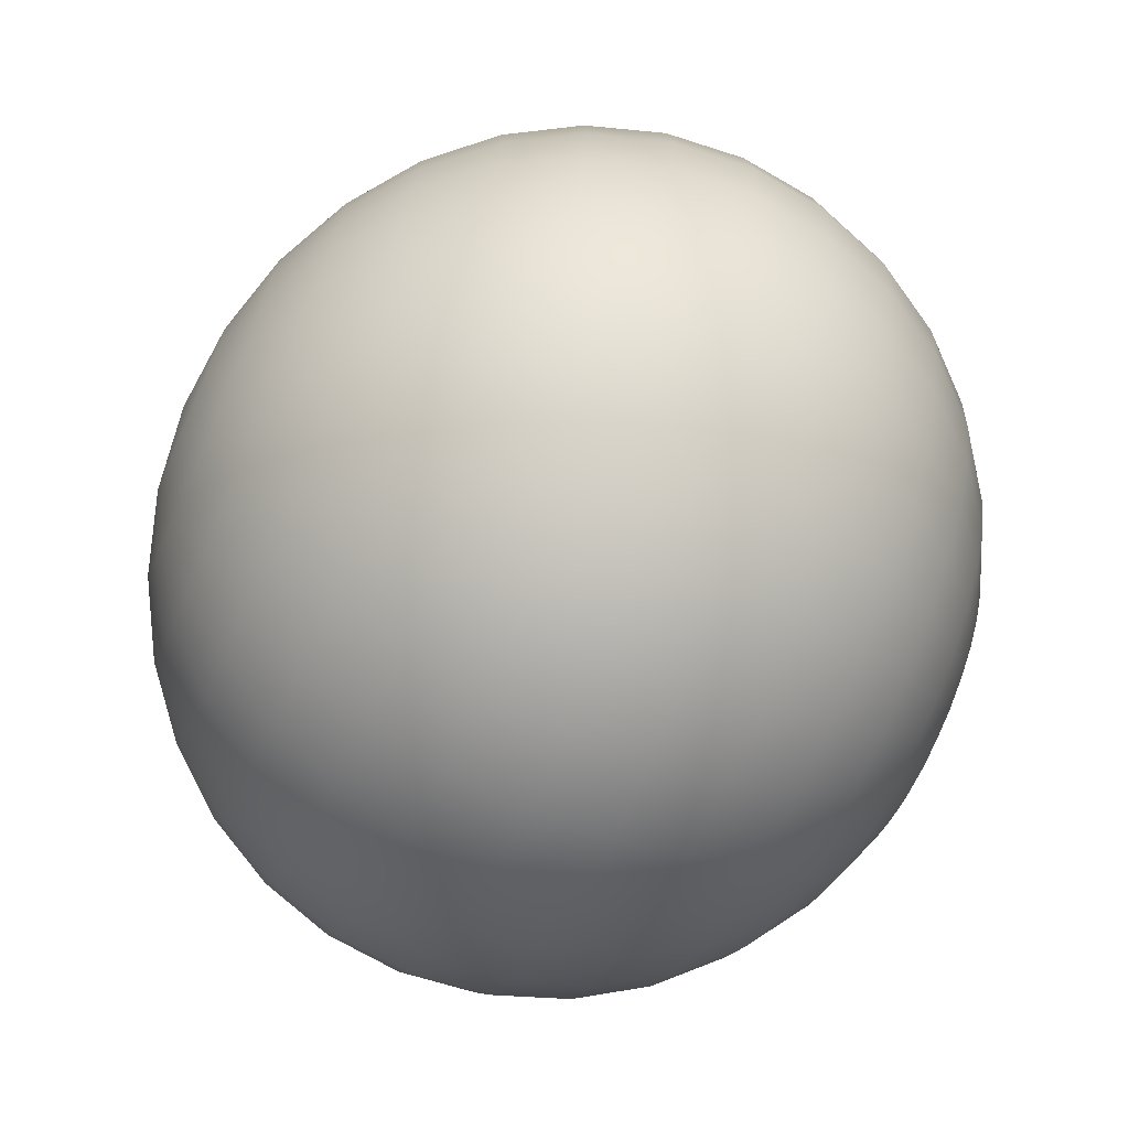
<metadata>
{"format":"obj","ext":"obj","renderer":"f3d","projection":"perspective","resolution":1024,"background":"white","views":[{"elev":-69.1,"azim":-114.0,"up":"+Z"}]}
</metadata>
<code>
o Sphere
v 0.4257 2.016 -0.006139
v 0.8351 1.901 -0.01204
v 1.212 1.714 -0.01748
v 1.543 1.462 -0.02225
v 1.814 1.155 -0.02616
v 2.016 0.8046 -0.02907
v 2.14 0.4247 -0.03086
v 2.182 0.02957 -0.03146
v 2.14 -0.3656 -0.03086
v 2.016 -0.7455 -0.02907
v 1.814 -1.096 -0.02616
v 1.543 -1.403 -0.02225
v 1.212 -1.654 -0.01748
v 0.8351 -1.842 -0.01204
v 0.4257 -1.957 -0.006139
v 0.4187 2.016 0.07309
v 0.8213 1.901 0.1434
v 1.192 1.714 0.2082
v 1.518 1.462 0.2649
v 1.784 1.155 0.3115
v 1.983 0.8046 0.3461
v 2.105 0.4247 0.3675
v 2.146 0.02957 0.3747
v 2.105 -0.3656 0.3675
v 1.983 -0.7455 0.3461
v 1.784 -1.096 0.3115
v 1.518 -1.403 0.2649
v 1.192 -1.654 0.2082
v 0.8213 -1.842 0.1434
v 0.4187 -1.957 0.07309
v 0.3956 2.016 0.1495
v 0.7759 1.901 0.2933
v 1.126 1.714 0.4258
v 1.434 1.462 0.5419
v 1.686 1.155 0.6372
v 1.873 0.8046 0.7081
v 1.989 0.4247 0.7517
v 2.028 0.02957 0.7664
v 1.989 -0.3656 0.7517
v 1.873 -0.7455 0.7081
v 1.686 -1.096 0.6372
v 1.434 -1.403 0.5419
v 1.126 -1.654 0.4258
v 0.7759 -1.842 0.2933
v 0.3956 -1.957 0.1495
v 0.3572 2.016 0.2202
v 0.7007 1.901 0.4319
v 1.017 1.714 0.6271
v 1.295 1.462 0.7981
v 1.522 1.155 0.9385
v 1.692 0.8046 1.043
v 1.796 0.4247 1.107
v 1.831 0.02957 1.129
v 1.796 -0.3656 1.107
v 1.692 -0.7455 1.043
v 1.522 -1.096 0.9385
v 1.295 -1.403 0.7981
v 1.017 -1.654 0.6271
v 0.7007 -1.842 0.4319
v 0.3572 -1.957 0.2202
v 0.3052 2.016 0.2824
v 0.5986 1.901 0.554
v 0.869 1.714 0.8042
v 1.106 1.462 1.024
v 1.301 1.155 1.204
v 1.445 0.8046 1.337
v 1.534 0.4247 1.42
v 1.564 0.02957 1.448
v 1.534 -0.3656 1.42
v 1.445 -0.7455 1.337
v 1.301 -1.096 1.204
v 1.106 -1.403 1.024
v 0.869 -1.654 0.8042
v 0.5986 -1.842 0.554
v 0.3052 -1.957 0.2824
v 0.2414 2.016 0.3338
v 0.4735 1.901 0.6547
v 0.6874 1.714 0.9505
v 0.8749 1.462 1.21
v 1.029 1.155 1.423
v 1.143 0.8046 1.581
v 1.214 0.4247 1.678
v 1.237 0.02957 1.711
v 1.214 -0.3656 1.678
v 1.143 -0.7455 1.581
v 1.029 -1.096 1.423
v 0.8749 -1.403 1.21
v 0.6874 -1.654 0.9505
v 0.4735 -1.842 0.6547
v 0.2414 -1.957 0.3338
v 0.1683 2.016 0.3723
v 0.3302 1.901 0.7303
v 0.4793 1.714 1.06
v 0.6101 1.462 1.349
v 0.7174 1.155 1.587
v 0.7971 0.8046 1.763
v 0.8462 0.4247 1.872
v 0.8628 0.02957 1.908
v 0.8462 -0.3656 1.872
v 0.7971 -0.7455 1.763
v 0.7174 -1.096 1.587
v 0.6101 -1.403 1.349
v 0.4793 -1.654 1.06
v 0.3302 -1.842 0.7303
v 0.1683 -1.957 0.3723
v 0.08879 2.016 0.3965
v 0.1742 1.901 0.7778
v 0.2529 1.714 1.129
v 0.3218 1.462 1.437
v 0.3784 1.155 1.69
v 0.4205 0.8046 1.878
v 0.4464 0.4247 1.994
v 0.4551 0.02957 2.033
v 0.4464 -0.3656 1.994
v 0.4205 -0.7455 1.878
v 0.3784 -1.096 1.69
v 0.3218 -1.403 1.437
v 0.2529 -1.654 1.129
v 0.1742 -1.842 0.7778
v 0.08879 -1.957 0.3965
v 0.005847 2.016 0.4055
v 0.01147 1.901 0.7955
v 0.01665 1.714 1.155
v 0.02119 1.462 1.47
v 0.02492 1.155 1.728
v 0.02769 0.8046 1.92
v 0.0294 0.4247 2.039
v 0.02997 0.02957 2.079
v 0.0294 -0.3656 2.039
v 0.02769 -0.7455 1.92
v 0.02492 -1.096 1.728
v 0.02119 -1.403 1.47
v 0.01665 -1.654 1.155
v 0.01147 -1.842 0.7955
v 0.005846 -1.957 0.4055
v -0.07732 2.016 0.3989
v -0.1517 1.901 0.7825
v -0.2202 1.714 1.136
v -0.2802 1.462 1.446
v -0.3295 1.155 1.7
v -0.3662 0.8046 1.889
v -0.3887 0.4247 2.006
v -0.3963 0.02957 2.045
v -0.3887 -0.3656 2.006
v -0.3662 -0.7455 1.889
v -0.3295 -1.096 1.7
v -0.2802 -1.403 1.446
v -0.2202 -1.654 1.136
v -0.1517 -1.842 0.7825
v -0.07732 -1.957 0.3989
v -0.1575 2.016 0.377
v -0.309 1.901 0.7395
v -0.4486 1.714 1.074
v -0.5709 1.462 1.366
v -0.6713 1.155 1.607
v -0.7459 0.8046 1.785
v -0.7919 0.4247 1.895
v -0.8074 0.02957 1.932
v -0.7919 -0.3656 1.895
v -0.7459 -0.7455 1.785
v -0.6713 -1.096 1.607
v -0.5709 -1.403 1.366
v -0.4486 -1.654 1.074
v -0.309 -1.842 0.7395
v -0.1575 -1.957 0.377
v -0.2317 2.016 0.3406
v -0.4544 1.901 0.6681
v -0.6597 1.714 0.9699
v -0.8397 1.462 1.234
v -0.9873 1.155 1.452
v -1.097 0.8046 1.613
v -1.165 0.4247 1.712
v -1.187 0.02957 1.746
v -1.165 -0.3656 1.712
v -1.097 -0.7455 1.613
v -0.9873 -1.096 1.452
v -0.8397 -1.403 1.234
v -0.6597 -1.654 0.9699
v -0.4544 -1.842 0.6681
v -0.2317 -1.957 0.3406
v -0.2969 2.016 0.2911
v -0.5824 1.901 0.571
v -0.8455 1.714 0.829
v -1.076 1.462 1.055
v -1.265 1.155 1.241
v -1.406 0.8046 1.379
v -1.493 0.4247 1.463
v -1.522 0.02957 1.492
v -1.493 -0.3656 1.463
v -1.406 -0.7455 1.379
v -1.265 -1.096 1.241
v -1.076 -1.403 1.055
v -0.8455 -1.654 0.829
v -0.5824 -1.842 0.571
v -0.2969 -1.957 0.2911
v -0.3507 2.016 0.2304
v -0.688 1.901 0.4519
v -0.9988 1.714 0.6561
v -1.271 1.462 0.8351
v -1.495 1.155 0.982
v -1.661 0.8046 1.091
v -1.763 0.4247 1.158
v -1.798 0.02957 1.181
v -1.763 -0.3656 1.158
v -1.661 -0.7455 1.091
v -1.495 -1.096 0.982
v -1.271 -1.403 0.8351
v -0.9988 -1.654 0.6561
v -0.688 -1.842 0.4519
v -0.3507 -1.957 0.2304
v -0.3911 2.016 0.1609
v -0.7671 1.901 0.3155
v -1.114 1.714 0.4581
v -1.417 1.462 0.583
v -1.667 1.155 0.6856
v -1.852 0.8046 0.7618
v -1.966 0.4247 0.8087
v -2.005 0.02957 0.8245
v -1.966 -0.3656 0.8087
v -1.852 -0.7455 0.7618
v -1.667 -1.096 0.6856
v -1.417 -1.403 0.583
v -1.114 -1.654 0.4581
v -0.7671 -1.842 0.3155
v -0.3911 -1.957 0.1609
v -0.4164 2.016 0.08514
v -0.8168 1.901 0.167
v -1.186 1.714 0.2424
v -1.509 1.462 0.3086
v -1.775 1.155 0.3628
v -1.972 0.8046 0.4032
v -2.093 0.4247 0.428
v -2.134 0.02957 0.4364
v -2.093 -0.3656 0.428
v -1.972 -0.7455 0.4032
v -1.775 -1.096 0.3628
v -1.509 -1.403 0.3086
v -1.186 -1.654 0.2424
v -0.8168 -1.842 0.167
v -0.4164 -1.957 0.08514
v -0.4257 2.016 0.006138
v -0.8351 1.901 0.01204
v -1.212 1.714 0.01748
v -1.543 1.462 0.02225
v -1.814 1.155 0.02616
v -2.016 0.8046 0.02907
v -2.14 0.4247 0.03086
v -2.182 0.02957 0.03146
v -2.14 -0.3656 0.03086
v -2.016 -0.7455 0.02907
v -1.814 -1.096 0.02616
v -1.543 -1.403 0.02225
v -1.212 -1.654 0.01748
v -0.8351 -1.842 0.01204
v -0.4257 -1.957 0.006138
v -0.4187 2.016 -0.07309
v -0.8213 1.901 -0.1434
v -1.192 1.714 -0.2082
v -1.518 1.462 -0.2649
v -1.784 1.155 -0.3115
v -1.983 0.8046 -0.3461
v -2.105 0.4247 -0.3675
v -2.146 0.02957 -0.3747
v -2.105 -0.3656 -0.3675
v -1.983 -0.7455 -0.3461
v -1.784 -1.096 -0.3115
v -1.518 -1.403 -0.2649
v -1.192 -1.654 -0.2082
v -0.8213 -1.842 -0.1434
v -0.4187 -1.957 -0.07309
v -0.3956 2.016 -0.1495
v -0.7759 1.901 -0.2933
v -1.126 1.714 -0.4258
v -1.434 1.462 -0.5419
v -1.686 1.155 -0.6372
v -1.873 0.8046 -0.7081
v -1.989 0.4247 -0.7517
v -2.028 0.02957 -0.7664
v -1.989 -0.3656 -0.7517
v -1.873 -0.7455 -0.7081
v -1.686 -1.096 -0.6372
v -1.434 -1.403 -0.5419
v -1.126 -1.654 -0.4258
v -0.7759 -1.842 -0.2933
v -0.3956 -1.957 -0.1495
v -0.3572 2.016 -0.2202
v -0.7007 1.901 -0.4319
v -1.017 1.714 -0.6271
v -1.295 1.462 -0.7981
v -1.522 1.155 -0.9385
v -1.692 0.8046 -1.043
v -1.796 0.4247 -1.107
v -1.831 0.02957 -1.129
v -1.796 -0.3656 -1.107
v -1.692 -0.7455 -1.043
v -1.522 -1.096 -0.9385
v -1.295 -1.403 -0.7981
v -1.017 -1.654 -0.6271
v -0.7007 -1.842 -0.4319
v -0.3572 -1.957 -0.2202
v -0.3052 2.016 -0.2824
v -0.5986 1.901 -0.554
v -0.869 1.714 -0.8042
v -1.106 1.462 -1.024
v -1.301 1.155 -1.204
v -1.445 0.8046 -1.337
v -1.534 0.4247 -1.42
v -1.564 0.02957 -1.448
v -1.534 -0.3656 -1.42
v -1.445 -0.7455 -1.337
v -1.301 -1.096 -1.204
v -1.106 -1.403 -1.024
v -0.869 -1.654 -0.8042
v -0.5986 -1.842 -0.554
v -0.3052 -1.957 -0.2824
v -0.2414 2.016 -0.3338
v -0.4735 1.901 -0.6547
v -0.6874 1.714 -0.9505
v -0.8749 1.462 -1.21
v -1.029 1.155 -1.423
v -1.143 0.8046 -1.581
v -1.214 0.4247 -1.678
v -1.237 0.02957 -1.711
v -1.214 -0.3656 -1.678
v -1.143 -0.7455 -1.581
v -1.029 -1.096 -1.423
v -0.8749 -1.403 -1.21
v -0.6874 -1.654 -0.9505
v -0.4735 -1.842 -0.6547
v -0.2414 -1.957 -0.3338
v -1e-06 -1.996 0
v -0.1683 2.016 -0.3723
v -0.3302 1.901 -0.7303
v -0.4793 1.714 -1.06
v -0.6101 1.462 -1.349
v -0.7174 1.155 -1.587
v -0.7971 0.8046 -1.763
v -0.8462 0.4247 -1.872
v -0.8628 0.02957 -1.908
v -0.8462 -0.3656 -1.872
v -0.7971 -0.7455 -1.763
v -0.7174 -1.096 -1.587
v -0.6101 -1.403 -1.349
v -0.4793 -1.654 -1.06
v -0.3302 -1.842 -0.7303
v -0.1683 -1.957 -0.3723
v -0.08879 2.016 -0.3965
v -0.1742 1.901 -0.7778
v -0.2529 1.714 -1.129
v -0.3218 1.462 -1.437
v -0.3784 1.155 -1.69
v -0.4205 0.8046 -1.878
v -0.4464 0.4247 -1.994
v -0.4551 0.02957 -2.033
v -0.4464 -0.3656 -1.994
v -0.4205 -0.7455 -1.878
v -0.3784 -1.096 -1.69
v -0.3218 -1.403 -1.437
v -0.2529 -1.654 -1.129
v -0.1742 -1.842 -0.7778
v -0.08879 -1.957 -0.3965
v -0.005848 2.016 -0.4055
v -0.01147 1.901 -0.7955
v -0.01665 1.714 -1.155
v -0.02119 1.462 -1.47
v -0.02492 1.155 -1.728
v -0.02769 0.8046 -1.92
v -0.0294 0.4247 -2.039
v -0.02997 0.02957 -2.079
v -0.0294 -0.3656 -2.039
v -0.02769 -0.7455 -1.92
v -0.02492 -1.096 -1.728
v -0.02119 -1.403 -1.47
v -0.01665 -1.654 -1.155
v -0.01147 -1.842 -0.7955
v -0.005848 -1.957 -0.4055
v 0.07732 2.016 -0.3989
v 0.1517 1.901 -0.7825
v 0.2202 1.714 -1.136
v 0.2802 1.462 -1.446
v 0.3295 1.155 -1.7
v 0.3662 0.8046 -1.889
v 0.3887 0.4247 -2.006
v 0.3963 0.02957 -2.045
v 0.3887 -0.3656 -2.006
v 0.3662 -0.7455 -1.889
v 0.3295 -1.096 -1.7
v 0.2802 -1.403 -1.446
v 0.2202 -1.654 -1.136
v 0.1517 -1.842 -0.7825
v 0.07732 -1.957 -0.3989
v 0.1575 2.016 -0.377
v 0.309 1.901 -0.7395
v 0.4486 1.714 -1.074
v 0.5709 1.462 -1.366
v 0.6713 1.155 -1.607
v 0.7459 0.8046 -1.785
v 0.7919 0.4247 -1.895
v 0.8074 0.02957 -1.932
v 0.7919 -0.3656 -1.895
v 0.7459 -0.7455 -1.785
v 0.6713 -1.096 -1.607
v 0.5709 -1.403 -1.366
v 0.4486 -1.654 -1.074
v 0.309 -1.842 -0.7395
v 0.1575 -1.957 -0.377
v 0.2317 2.016 -0.3406
v 0.4544 1.901 -0.6681
v 0.6597 1.714 -0.9699
v 0.8396 1.462 -1.234
v 0.9873 1.155 -1.452
v 1.097 0.8046 -1.613
v 1.165 0.4247 -1.712
v 1.187 0.02957 -1.746
v 1.165 -0.3656 -1.712
v 1.097 -0.7455 -1.613
v 0.9873 -1.096 -1.452
v 0.8396 -1.403 -1.234
v 0.6597 -1.654 -0.9699
v 0.4544 -1.842 -0.6681
v 0.2317 -1.957 -0.3406
v 0.2969 2.016 -0.2911
v 0.5824 1.901 -0.571
v 0.8455 1.714 -0.829
v 1.076 1.462 -1.055
v 1.265 1.155 -1.241
v 1.406 0.8046 -1.378
v 1.493 0.4247 -1.463
v 1.522 0.02957 -1.492
v 1.493 -0.3656 -1.463
v 1.406 -0.7455 -1.379
v 1.265 -1.096 -1.241
v 1.076 -1.403 -1.055
v 0.8455 -1.654 -0.829
v 0.5824 -1.842 -0.571
v 0.2969 -1.957 -0.2911
v 0.3507 2.016 -0.2304
v 0.688 1.901 -0.4519
v 0.9988 1.714 -0.6561
v 1.271 1.462 -0.8351
v 1.495 1.155 -0.982
v 1.661 0.8046 -1.091
v 1.763 0.4247 -1.158
v 1.798 0.02957 -1.181
v 1.763 -0.3656 -1.158
v 1.661 -0.7455 -1.091
v 1.495 -1.096 -0.982
v 1.271 -1.403 -0.8351
v 0.9988 -1.654 -0.6561
v 0.688 -1.842 -0.4519
v 0.3507 -1.957 -0.2304
v -0 2.055 -0
v 0.3911 2.016 -0.1609
v 0.7671 1.901 -0.3155
v 1.114 1.714 -0.4581
v 1.417 1.462 -0.583
v 1.667 1.155 -0.6856
v 1.852 0.8046 -0.7618
v 1.966 0.4247 -0.8087
v 2.005 0.02957 -0.8245
v 1.966 -0.3656 -0.8087
v 1.852 -0.7455 -0.7618
v 1.667 -1.096 -0.6856
v 1.417 -1.403 -0.583
v 1.114 -1.654 -0.4581
v 0.7671 -1.842 -0.3155
v 0.3911 -1.957 -0.1609
v 0.4164 2.016 -0.08514
v 0.8168 1.901 -0.167
v 1.186 1.714 -0.2424
v 1.509 1.462 -0.3086
v 1.775 1.155 -0.3628
v 1.972 0.8046 -0.4032
v 2.093 0.4247 -0.428
v 2.134 0.02957 -0.4364
v 2.093 -0.3656 -0.428
v 1.972 -0.7455 -0.4032
v 1.775 -1.096 -0.3628
v 1.509 -1.403 -0.3086
v 1.186 -1.654 -0.2424
v 0.8168 -1.842 -0.167
v 0.4164 -1.957 -0.08513
f 1 452 16
f 6 5 20 21
f 12 11 26 27
f 11 10 25 26
f 5 4 19 20
f 10 9 24 25
f 331 15 30
f 15 14 29 30
f 4 3 18 19
f 3 2 17 18
f 9 8 23 24
f 14 13 28 29
f 2 1 16 17
f 8 7 22 23
f 7 6 21 22
f 13 12 27 28
f 23 22 37 38
f 22 21 36 37
f 28 27 42 43
f 16 452 31
f 21 20 35 36
f 27 26 41 42
f 26 25 40 41
f 20 19 34 35
f 25 24 39 40
f 331 30 45
f 30 29 44 45
f 19 18 33 34
f 18 17 32 33
f 24 23 38 39
f 29 28 43 44
f 17 16 31 32
f 44 43 58 59
f 33 32 47 48
f 32 31 46 47
f 38 37 52 53
f 43 42 57 58
f 31 452 46
f 37 36 51 52
f 36 35 50 51
f 42 41 56 57
f 35 34 49 50
f 41 40 55 56
f 40 39 54 55
f 331 45 60
f 34 33 48 49
f 39 38 53 54
f 45 44 59 60
f 49 48 63 64
f 55 54 69 70
f 54 53 68 69
f 60 59 74 75
f 48 47 62 63
f 53 52 67 68
f 59 58 73 74
f 58 57 72 73
f 47 46 61 62
f 46 452 61
f 52 51 66 67
f 57 56 71 72
f 51 50 65 66
f 50 49 64 65
f 56 55 70 71
f 331 60 75
f 71 70 85 86
f 331 75 90
f 65 64 79 80
f 64 63 78 79
f 70 69 84 85
f 75 74 89 90
f 63 62 77 78
f 69 68 83 84
f 68 67 82 83
f 74 73 88 89
f 62 61 76 77
f 67 66 81 82
f 73 72 87 88
f 72 71 86 87
f 61 452 76
f 66 65 80 81
f 76 452 91
f 81 80 95 96
f 87 86 101 102
f 86 85 100 101
f 80 79 94 95
f 85 84 99 100
f 331 90 105
f 90 89 104 105
f 79 78 93 94
f 78 77 92 93
f 84 83 98 99
f 89 88 103 104
f 77 76 91 92
f 83 82 97 98
f 82 81 96 97
f 88 87 102 103
f 103 102 117 118
f 91 452 106
f 97 96 111 112
f 96 95 110 111
f 102 101 116 117
f 95 94 109 110
f 101 100 115 116
f 100 99 114 115
f 331 105 120
f 94 93 108 109
f 99 98 113 114
f 105 104 119 120
f 104 103 118 119
f 93 92 107 108
f 92 91 106 107
f 98 97 112 113
f 108 107 122 123
f 113 112 127 128
f 119 118 133 134
f 118 117 132 133
f 107 106 121 122
f 106 452 121
f 112 111 126 127
f 117 116 131 132
f 111 110 125 126
f 110 109 124 125
f 116 115 130 131
f 331 120 135
f 109 108 123 124
f 115 114 129 130
f 114 113 128 129
f 120 119 134 135
f 124 123 138 139
f 130 129 144 145
f 135 134 149 150
f 123 122 137 138
f 129 128 143 144
f 128 127 142 143
f 134 133 148 149
f 122 121 136 137
f 127 126 141 142
f 133 132 147 148
f 132 131 146 147
f 121 452 136
f 126 125 140 141
f 131 130 145 146
f 331 135 150
f 125 124 139 140
f 140 139 154 155
f 145 144 159 160
f 331 150 165
f 150 149 164 165
f 139 138 153 154
f 138 137 152 153
f 144 143 158 159
f 149 148 163 164
f 137 136 151 152
f 143 142 157 158
f 142 141 156 157
f 148 147 162 163
f 136 452 151
f 141 140 155 156
f 147 146 161 162
f 146 145 160 161
f 157 156 171 172
f 156 155 170 171
f 162 161 176 177
f 155 154 169 170
f 161 160 175 176
f 160 159 174 175
f 331 165 180
f 154 153 168 169
f 159 158 173 174
f 165 164 179 180
f 164 163 178 179
f 153 152 167 168
f 152 151 166 167
f 158 157 172 173
f 163 162 177 178
f 151 452 166
f 178 177 192 193
f 167 166 181 182
f 166 452 181
f 172 171 186 187
f 177 176 191 192
f 171 170 185 186
f 170 169 184 185
f 176 175 190 191
f 331 180 195
f 169 168 183 184
f 175 174 189 190
f 174 173 188 189
f 180 179 194 195
f 168 167 182 183
f 173 172 187 188
f 179 178 193 194
f 183 182 197 198
f 189 188 203 204
f 188 187 202 203
f 194 193 208 209
f 182 181 196 197
f 187 186 201 202
f 193 192 207 208
f 192 191 206 207
f 181 452 196
f 186 185 200 201
f 191 190 205 206
f 331 195 210
f 185 184 199 200
f 184 183 198 199
f 190 189 204 205
f 195 194 209 210
f 205 204 219 220
f 331 210 225
f 210 209 224 225
f 199 198 213 214
f 198 197 212 213
f 204 203 218 219
f 209 208 223 224
f 197 196 211 212
f 203 202 217 218
f 202 201 216 217
f 208 207 222 223
f 196 452 211
f 201 200 215 216
f 207 206 221 222
f 206 205 220 221
f 200 199 214 215
f 215 214 229 230
f 221 220 235 236
f 220 219 234 235
f 331 225 240
f 214 213 228 229
f 219 218 233 234
f 225 224 239 240
f 224 223 238 239
f 213 212 227 228
f 212 211 226 227
f 218 217 232 233
f 223 222 237 238
f 211 452 226
f 217 216 231 232
f 216 215 230 231
f 222 221 236 237
f 237 236 251 252
f 231 230 245 246
f 230 229 244 245
f 236 235 250 251
f 331 240 255
f 229 228 243 244
f 235 234 249 250
f 234 233 248 249
f 240 239 254 255
f 228 227 242 243
f 233 232 247 248
f 239 238 253 254
f 238 237 252 253
f 227 226 241 242
f 226 452 241
f 232 231 246 247
f 242 241 256 257
f 247 246 261 262
f 253 252 267 268
f 252 251 266 267
f 241 452 256
f 246 245 260 261
f 251 250 265 266
f 331 255 270
f 245 244 259 260
f 244 243 258 259
f 250 249 264 265
f 255 254 269 270
f 243 242 257 258
f 249 248 263 264
f 248 247 262 263
f 254 253 268 269
f 258 257 272 273
f 264 263 278 279
f 269 268 283 284
f 257 256 271 272
f 263 262 277 278
f 262 261 276 277
f 268 267 282 283
f 256 452 271
f 261 260 275 276
f 267 266 281 282
f 266 265 280 281
f 260 259 274 275
f 265 264 279 280
f 331 270 285
f 270 269 284 285
f 259 258 273 274
f 331 285 300
f 274 273 288 289
f 279 278 293 294
f 285 284 299 300
f 284 283 298 299
f 273 272 287 288
f 272 271 286 287
f 278 277 292 293
f 283 282 297 298
f 271 452 286
f 277 276 291 292
f 276 275 290 291
f 282 281 296 297
f 275 274 289 290
f 281 280 295 296
f 280 279 294 295
f 291 290 305 306
f 290 289 304 305
f 296 295 310 311
f 331 300 315
f 289 288 303 304
f 295 294 309 310
f 294 293 308 309
f 300 299 314 315
f 288 287 302 303
f 293 292 307 308
f 299 298 313 314
f 298 297 312 313
f 287 286 301 302
f 286 452 301
f 292 291 306 307
f 297 296 311 312
f 312 311 326 327
f 301 452 316
f 306 305 320 321
f 311 310 325 326
f 331 315 330
f 305 304 319 320
f 304 303 318 319
f 310 309 324 325
f 315 314 329 330
f 303 302 317 318
f 309 308 323 324
f 308 307 322 323
f 314 313 328 329
f 302 301 316 317
f 307 306 321 322
f 313 312 327 328
f 317 316 332 333
f 323 322 338 339
f 322 321 337 338
f 328 327 343 344
f 316 452 332
f 321 320 336 337
f 327 326 342 343
f 326 325 341 342
f 320 319 335 336
f 325 324 340 341
f 331 330 346
f 330 329 345 346
f 319 318 334 335
f 318 317 333 334
f 324 323 339 340
f 329 328 344 345
f 340 339 354 355
f 346 345 360 361
f 345 344 359 360
f 334 333 348 349
f 333 332 347 348
f 339 338 353 354
f 344 343 358 359
f 332 452 347
f 338 337 352 353
f 337 336 351 352
f 343 342 357 358
f 336 335 350 351
f 342 341 356 357
f 341 340 355 356
f 331 346 361
f 335 334 349 350
f 350 349 364 365
f 356 355 370 371
f 355 354 369 370
f 361 360 375 376
f 349 348 363 364
f 354 353 368 369
f 360 359 374 375
f 359 358 373 374
f 348 347 362 363
f 347 452 362
f 353 352 367 368
f 358 357 372 373
f 352 351 366 367
f 351 350 365 366
f 357 356 371 372
f 331 361 376
f 372 371 386 387
f 331 376 391
f 366 365 380 381
f 365 364 379 380
f 371 370 385 386
f 376 375 390 391
f 364 363 378 379
f 370 369 384 385
f 369 368 383 384
f 375 374 389 390
f 363 362 377 378
f 368 367 382 383
f 374 373 388 389
f 373 372 387 388
f 362 452 377
f 367 366 381 382
f 377 452 392
f 382 381 396 397
f 388 387 402 403
f 387 386 401 402
f 381 380 395 396
f 386 385 400 401
f 331 391 406
f 391 390 405 406
f 380 379 394 395
f 379 378 393 394
f 385 384 399 400
f 390 389 404 405
f 378 377 392 393
f 384 383 398 399
f 383 382 397 398
f 389 388 403 404
f 393 392 407 408
f 399 398 413 414
f 404 403 418 419
f 392 452 407
f 398 397 412 413
f 397 396 411 412
f 403 402 417 418
f 396 395 410 411
f 402 401 416 417
f 401 400 415 416
f 331 406 421
f 395 394 409 410
f 400 399 414 415
f 406 405 420 421
f 405 404 419 420
f 394 393 408 409
f 421 420 435 436
f 409 408 423 424
f 414 413 428 429
f 420 419 434 435
f 419 418 433 434
f 408 407 422 423
f 407 452 422
f 413 412 427 428
f 418 417 432 433
f 412 411 426 427
f 411 410 425 426
f 417 416 431 432
f 331 421 436
f 410 409 424 425
f 416 415 430 431
f 415 414 429 430
f 426 425 440 441
f 425 424 439 440
f 431 430 445 446
f 436 435 450 451
f 424 423 438 439
f 430 429 444 445
f 429 428 443 444
f 435 434 449 450
f 423 422 437 438
f 428 427 442 443
f 434 433 448 449
f 433 432 447 448
f 422 452 437
f 427 426 441 442
f 432 431 446 447
f 331 436 451
f 447 446 462 463
f 441 440 456 457
f 446 445 461 462
f 331 451 467
f 451 450 466 467
f 440 439 455 456
f 439 438 454 455
f 445 444 460 461
f 450 449 465 466
f 438 437 453 454
f 444 443 459 460
f 443 442 458 459
f 449 448 464 465
f 437 452 453
f 442 441 457 458
f 448 447 463 464
f 453 452 468
f 459 458 473 474
f 458 457 472 473
f 464 463 478 479
f 457 456 471 472
f 463 462 477 478
f 462 461 476 477
f 331 467 482
f 456 455 470 471
f 461 460 475 476
f 467 466 481 482
f 466 465 480 481
f 455 454 469 470
f 454 453 468 469
f 460 459 474 475
f 465 464 479 480
f 475 474 7 8
f 481 480 13 14
f 480 479 12 13
f 469 468 1 2
f 468 452 1
f 474 473 6 7
f 479 478 11 12
f 473 472 5 6
f 472 471 4 5
f 478 477 10 11
f 331 482 15
f 471 470 3 4
f 477 476 9 10
f 476 475 8 9
f 482 481 14 15
f 470 469 2 3

</code>
